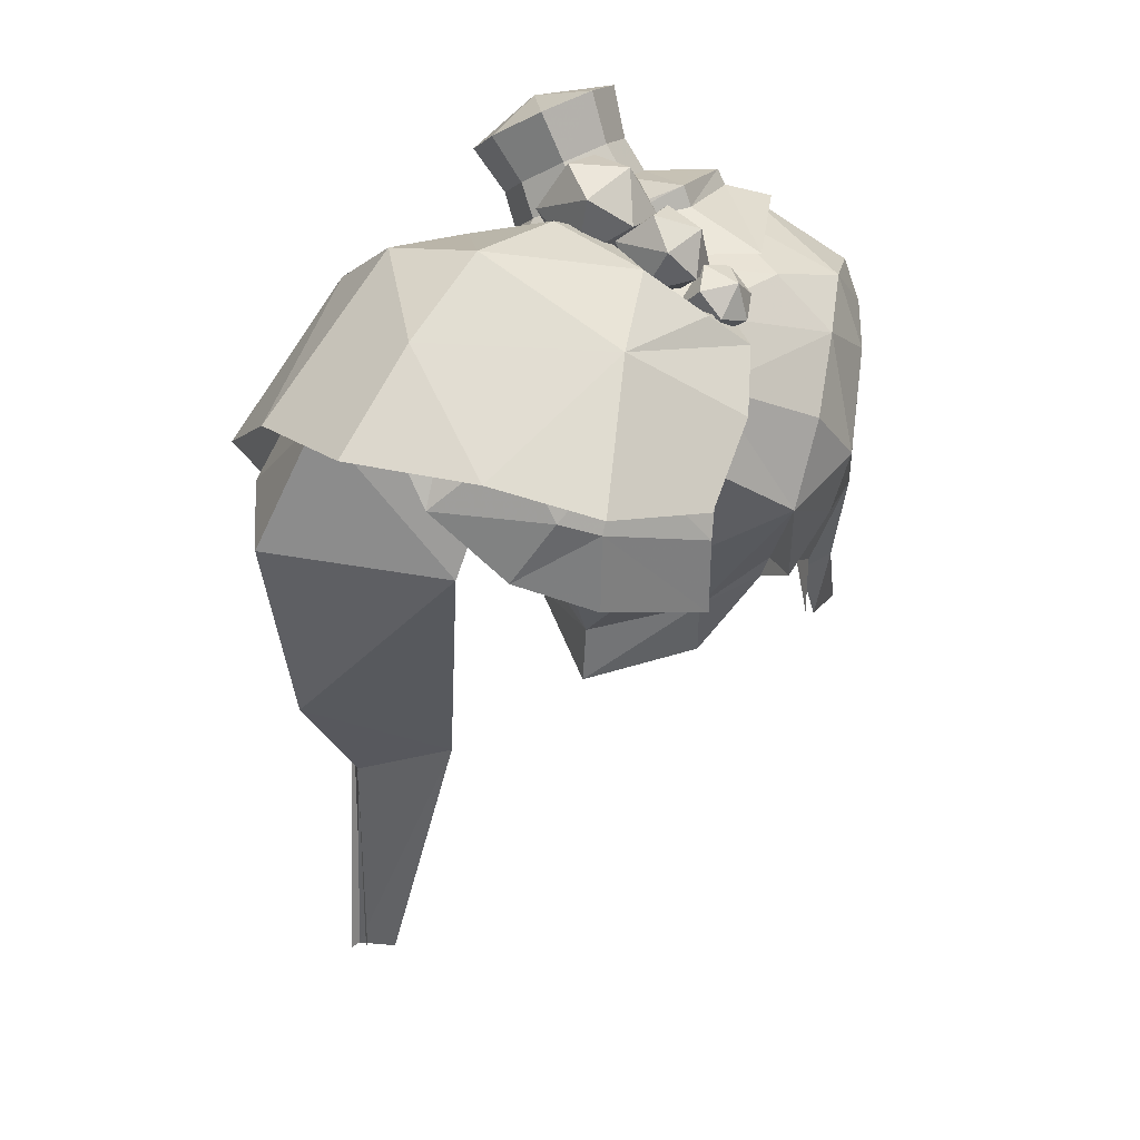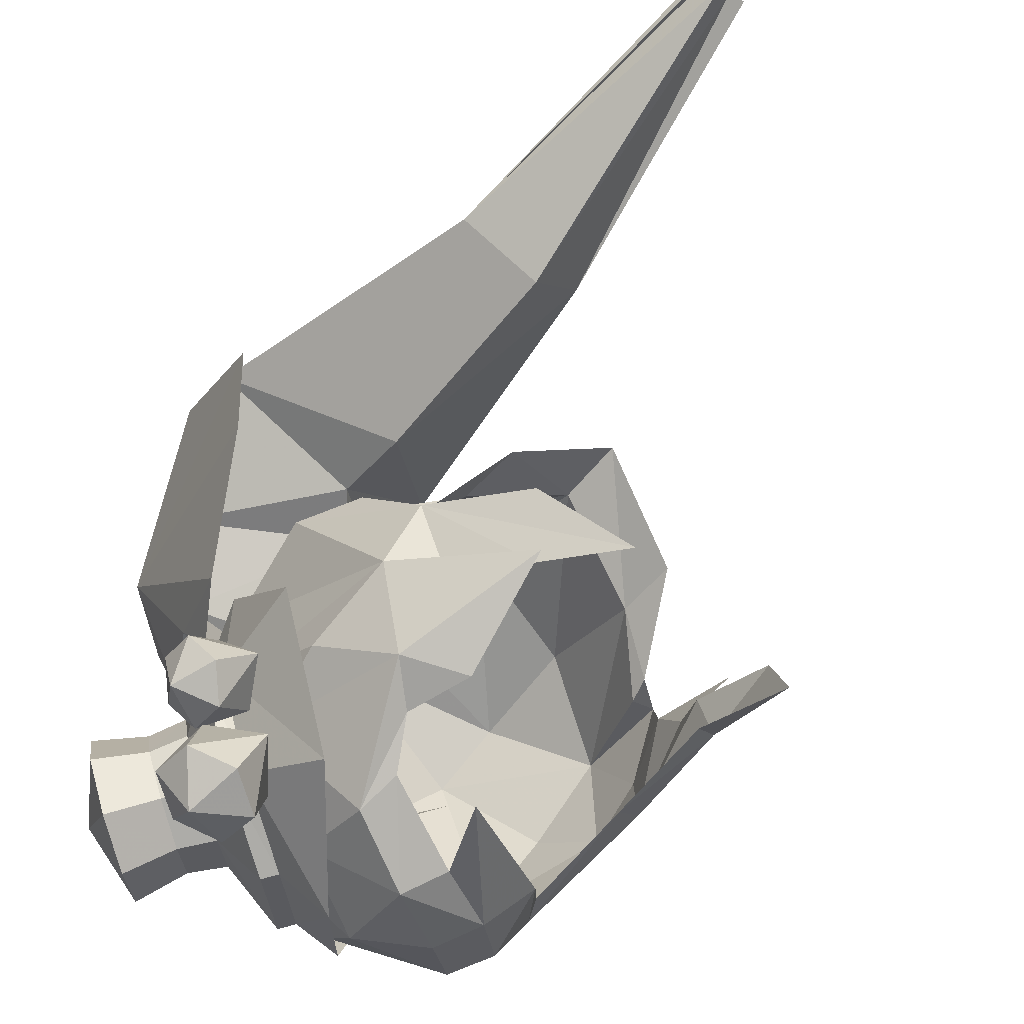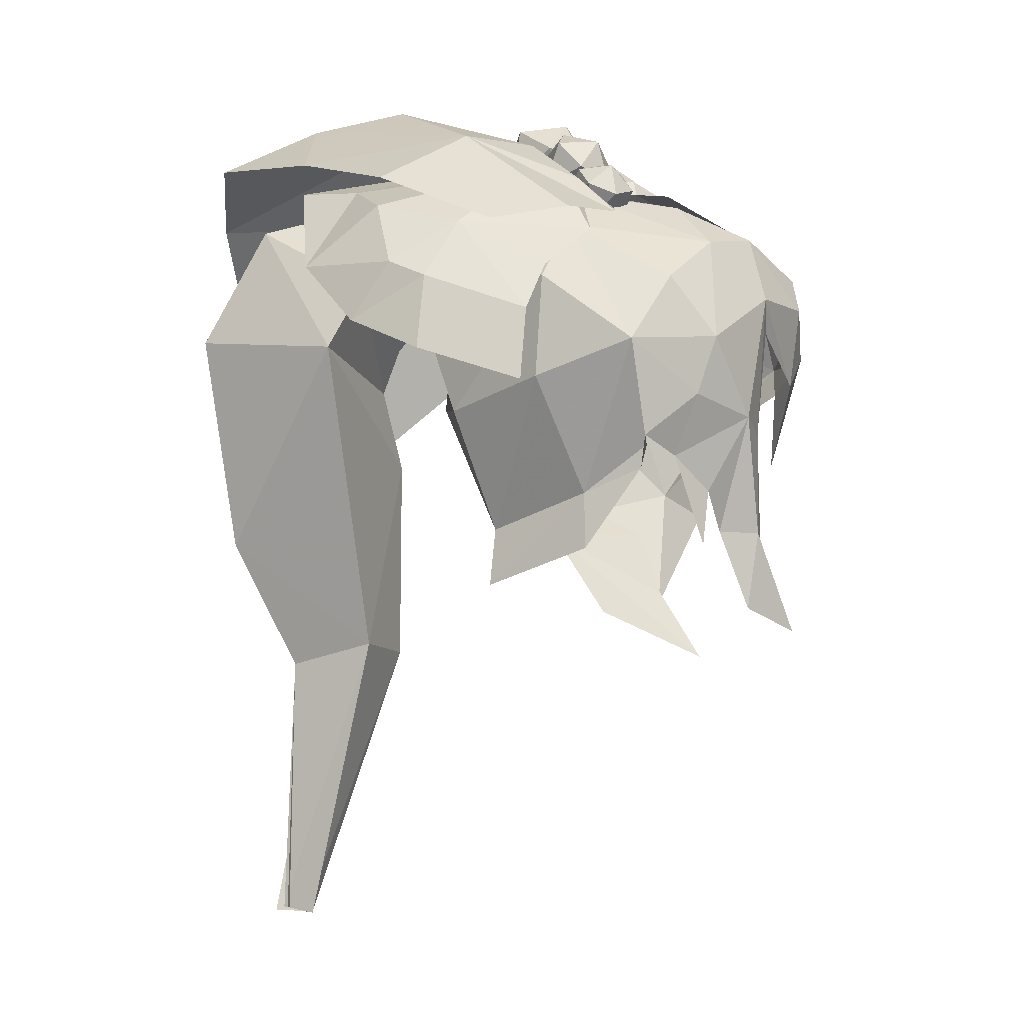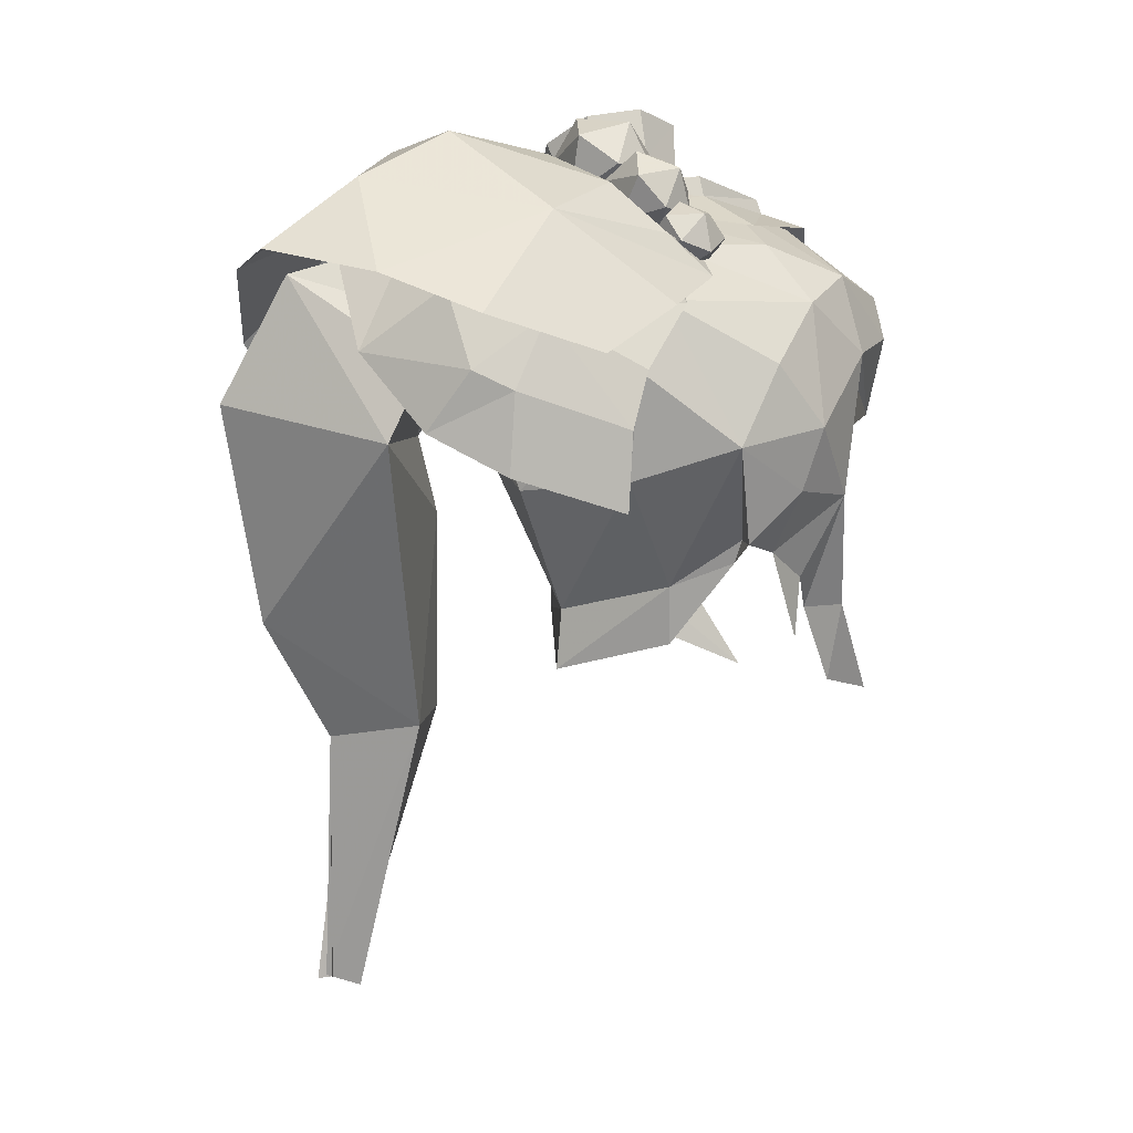
<metadata>
{"format":"obj","ext":"obj","renderer":"f3d","projection":"perspective","resolution":1024,"background":"white","views":[{"elev":39.7,"azim":-149.3,"up":"+Z"},{"elev":-58.3,"azim":139.7,"up":"+Y"},{"elev":-6.2,"azim":-118.4,"up":"+Z"},{"elev":15.5,"azim":-130.4,"up":"+Z"}]}
</metadata>
<code>
g common_hair_female_3028
v -0.9501 -4.671 81.58
v -1.308 -4.593 80.74
v 0.3186 -5.043 80.81
v 1.633 -4.619 80.2
v 1.491 -4.327 79.48
v 1.796 -2.933 75.83
v 3.027 -0.8884 77.18
v 2.326 -2.729 77.18
v 3.594 -0.008729 81.44
v 3.262 -2.073 77.77
v 3.86 0.5867 79.52
v 0.5847 5.699 80.45
v 3.602 6.46 76.64
v 1.892 4.151 74.56
v 3.604 7.199 80.88
v 5.24 5.059 80.31
v 2.74 3.019 78.39
v 4.269 4.028 74.74
v 3.315 4.893 69.02
v 3.573 4.642 69
v 2.923 2.952 74.45
v 3.391 5.167 74.17
v 2.694 -0.1299 77.89
v 1.865 0.9197 76.3
v 1.909 0.9007 77.45
v 2.731 -0.07962 78.34
v 0.1086 2.261 75.73
v 0.1208 2.129 76.87
v 1.066 -3.476 74.41
v 2.135 -1.651 75.4
v 3.451 0.2096 78.23
v -2.993 -0.2531 78.19
v -3.222 -1.873 79.05
v -3.477 -0.4828 79.39
v -2.494 -1.632 76.79
v -2.773 -2.386 76.76
v -3.222 -1.873 79.05
v -2.861 -1.123 77.54
v -2.476 -3.416 74.81
v -2.289 -2.777 76.62
v -2.58 -2.247 75.24
v -3.23 0.5916 78.52
v -2.647 0.1897 78.42
v -2.515 0.2419 77.98
v -1.68 1.048 76.4
v -1.697 1.081 77.51
v -2.556 -2.556 78.82
v -2.963 -2.518 81.58
v -3.649 -0.8263 80.54
v -3.424 1.005 80.38
v -2.975 -0.9142 76.45
v 0.5683 -5.113 78.69
v -0.1132 -4.749 80.15
v -1.801 -3.949 80.06
v 1.919 -3.856 78.74
v 2.577 -3.564 78.14
v -2.963 -2.518 81.58
v -2.248 -3.883 81.59
v 3.323 -2.604 79.43
v 3.006 -2.864 81.02
v 3.427 -1.589 81.23
v -2.597 -2.764 80.95
v 3.573 4.642 69
v 3.742 5.384 69.05
v 2.923 2.952 74.45
v 3.778 4.976 69.04
v 3.442 5.254 69.13
v 3.645 5.247 69.12
v 3.027 4.87 69.02
v 2.74 3.019 78.39
v -0.4443 0.8445 83.83
v -0.6864 1.691 84.81
v -1.684 1.203 83.97
v -1.433 3.614 84.56
v -1.52 0.2661 83.52
v -2.475 5.987 83.16
v -3.367 4.098 82.41
v -0.7305 6.794 83.71
v -2.208 0.6067 83.21
v -2.985 2.18 82.97
v 0.9662 0.401 84.39
v 1.218 3.778 85.7
v 1.093 1.623 85.16
v 1.286 5.703 85.03
v 2.374 0.9832 83.28
v 3.81 1.044 82.8
v 2.747 1.71 84.45
v 4.307 3.323 83.94
v 3.679 0.1694 82.2
v 5.595 3.952 79.16
v 5.167 5.658 81.6
v 3.511 6.806 83.27
v 4.397 0.1738 81.07
v 5.327 1.966 79.37
v 2.989 3.748 85.18
v 3.668 -1.446 81.49
v 3.678 0.695 81.47
v 3.471 0.1744 82.2
v 3.901 -1.444 79.49
v 0.2104 -2.993 83.8
v -1.501 -1.091 83.9
v -0.5139 -3.455 83.56
v 0.6943 -4.655 82.16
v 2.493 -4.239 80.02
v 2.856 -3.26 81.66
v 1.415 -3.755 82.6
v -0.008511 -1.241 84.3
v 0.161 0.554 84.19
v 0.9662 0.401 84.39
v 1.602 -3.867 77.57
v 1.887 -2.938 75.59
v -2.597 -2.764 80.95
v 3.262 -2.073 77.77
v 3.427 -1.589 81.23
v -1.179 0.5828 83.6
v -0.9948 1.721 84.31
v -1.688 1.366 83.65
v -1.527 3.838 82.8
v -1.64 4.642 81.6
v -1.736 4.847 80.13
v -2.951 3.224 79.46
v -1.64 4.642 81.6
v -0.4672 5.673 80.81
v -2.2 1.214 82.8
v -2.632 2.502 81.84
v -2.85 3.041 80.89
v 1.062 4.876 83.82
v 1.088 1.632 84.84
v 0.8524 6.09 82.09
v -1.056 5.127 81.93
v -0.2329 5.003 83.25
v 2.428 5.5 84.02
v 1.088 1.632 84.84
v 3.115 2.09 84.1
v -1.64 4.642 81.6
v 1.347 7.676 83.95
f 1 2 3
f 4 3 5
f 6 7 8
f 9 10 11
f 12 13 14
f 15 16 13
f 16 17 18
f 19 20 21
f 21 14 19
f 13 22 14
f 18 22 13
f 23 24 25
f 25 26 23
f 24 27 28
f 28 25 24
f 29 30 7
f 7 6 29
f 11 7 31
f 11 10 7
f 32 33 34
f 35 36 37
f 37 38 35
f 39 40 36
f 39 36 41
f 34 42 32
f 42 43 44
f 27 45 46
f 46 28 27
f 35 41 36
f 36 40 47
f 47 37 36
f 37 47 48
f 33 49 34
f 42 34 50
f 50 34 49
f 33 32 38
f 38 32 51
f 44 43 46
f 46 45 44
f 49 33 48
f 52 53 2
f 2 54 52
f 26 31 23
f 4 5 55
f 55 56 4
f 57 54 58
f 58 2 1
f 56 59 60
f 61 10 9
f 54 2 58
f 57 62 54
f 12 15 13
f 16 18 13
f 3 53 5
f 4 56 60
f 63 64 18
f 18 65 63
f 66 67 22
f 22 18 66
f 68 69 14
f 14 22 68
f 12 14 70
f 17 65 18
f 14 21 70
f 7 10 8
f 71 72 73
f 73 72 74
f 71 73 75
f 74 76 77
f 74 78 76
f 73 79 75
f 79 73 74
f 74 80 79
f 77 80 74
f 71 81 72
f 82 72 83
f 82 84 74
f 78 74 84
f 85 86 87
f 88 87 86
f 85 89 86
f 88 90 91
f 88 91 92
f 86 89 93
f 93 94 88
f 88 86 93
f 90 88 94
f 85 87 81
f 95 87 88
f 92 84 95
f 95 88 92
f 96 97 98
f 97 96 99
f 100 101 102
f 103 104 105
f 105 106 103
f 107 108 101
f 106 100 103
f 104 99 96
f 96 105 104
f 107 109 108
f 87 83 81
f 81 83 72
f 100 102 103
f 100 107 101
f 2 53 3
f 56 110 111
f 47 112 48
f 56 113 59
f 56 55 110
f 113 56 111
f 82 74 72
f 82 83 87
f 59 113 114
f 115 116 117
f 117 116 118
f 119 120 121
f 122 123 120
f 117 124 115
f 124 117 118
f 118 125 124
f 121 126 119
f 127 116 128
f 129 123 130
f 130 131 129
f 127 132 129
f 127 131 116
f 127 133 132
f 134 132 133
f 126 125 118
f 118 135 126
f 118 130 135
f 130 123 122
f 131 130 118
f 116 131 118
f 131 127 129
f 84 92 136
f 78 84 136
f 82 95 84
f 82 87 95
g common_hair_female_3028
v 2.443 1.953 81.36
v 2.338 2.164 79.66
v 0.1818 3.063 79.27
v 1.396 3.138 81.35
v 1.909 0.9007 77.45
v 3.86 0.5867 79.52
v 2.731 -0.07962 78.34
v 0.1208 2.129 76.87
v -0.01728 -1.862 84.07
v -1.833 -1.092 83.58
v -2.364 -2.549 82.94
v -0.184 -3.289 83.51
v 0.111 0.6554 84.2
v 2.831 -0.9924 82.73
v 1.648 0.8218 83.68
v 1.602 -1.772 83.55
v 3.427 -1.589 81.23
v 3.006 -2.864 81.02
v 1.648 0.8218 83.68
v 2.341 1.391 82.58
v 1.673 2.409 82.58
v 0.9993 2.263 83.13
v 2.831 -0.9924 82.73
v 3.594 -0.008729 81.44
v 1.551 -4.074 81.7
v 1.494 -3.161 82.91
v 0.06636 -4.442 82.43
v 0.3186 -5.043 80.81
v 1.633 -4.619 80.2
v -0.9501 -4.671 81.58
v 0.111 0.6554 84.2
v 1.643 3.878 83.85
v 0.3513 4.005 82.34
v 0.4335 2.86 82.59
v 0.9993 2.263 83.13
v 3.464 2.91 83.45
v 1.673 2.409 82.58
v 1.929 3.478 80.77
v 1.396 3.138 81.35
v 1.929 3.478 80.77
v 1.396 3.138 81.35
v 3.451 0.2096 78.23
v 2.901 6.154 83.21
v 0.4181 5.015 81.74
v 4.402 3.896 82.65
v 2.636 3.509 79.95
v 0.5847 5.699 80.45
v 2.74 3.019 78.39
v 3.604 7.199 80.88
v 5.24 5.059 80.31
v 2.636 3.509 79.95
v -2.04 2.384 79.73
v -2.19 2.317 81.73
v -3.424 1.005 80.38
v -2.647 0.1897 78.42
v -3.23 0.5916 78.52
v -1.697 1.081 77.51
v -1.302 0.9675 83.73
v -2.028 1.603 82.88
v -2.903 -1.215 82.65
v -1.302 0.9675 83.73
v -3.331 0.03483 81.74
v 0.4335 2.86 82.59
v -2.903 -1.215 82.65
v -1.302 0.9675 83.73
v 3.427 -1.589 81.23
v -1.841 -4.015 82.32
v -3.649 -0.8263 80.54
v -2.963 -2.518 81.58
v -2.248 -3.883 81.59
v 2.74 3.019 78.39
v -2.963 -2.518 81.58
v -1.039 0.3296 84.99
v -0.3432 0.7562 85.27
v -0.8544 1.165 84.91
v -1.252 0.8661 84.36
v -1.139 0.1575 84.16
v -0.6274 -0.2517 84.51
v -0.2297 0.04767 85.07
v 0.2527 1.011 84.7
v -0.4575 1.27 84.07
v -0.5428 0.412 83.59
v 0.1673 0.1525 84.22
v 0.1529 0.8385 83.86
v 3.656 -4.722 81.85
v 3.491 -4.05 82.59
v 2.769 -4.393 82.22
v 2.769 -4.596 81.37
v 3.491 -4.458 80.88
v 4.213 -4.115 81.25
v 4.214 -3.912 82.11
v 3.162 -3.113 82.37
v 2.439 -3.557 81.57
v 3.161 -3.52 80.66
v 3.884 -3.076 81.46
v 2.997 -2.848 81.4
v 3.709 -1.676 83.4
v 3.374 -1.535 82.82
v 3.266 -0.624 83.16
v 3.609 -0.8312 83.71
v 3.016 -0.4517 84.29
v 2.628 -0.2155 83.78
v 1.852 -0.5034 84.31
v 2.297 -0.7192 84.77
v 1.88 -1.52 84.87
v 1.404 -1.367 84.41
v 1.509 -2.276 84.07
v 1.978 -2.365 84.55
v 2.572 -2.745 83.98
v 2.15 -2.686 83.45
v 2.923 -2.397 82.93
v 3.29 -2.477 83.49
v 4.321 -0.9083 84.37
v 3.62 -1.9 85.19
v 4.436 -1.898 84
v 3.709 -1.676 83.4
v 3.609 -0.8312 83.71
v 3.016 -0.4517 84.29
v 2.297 -0.7192 84.77
v 2.783 -0.7771 85.61
v 3.625 -0.4634 85.04
v 1.88 -1.52 84.87
v 1.978 -2.365 84.55
v 2.41 -2.705 85.36
v 2.294 -1.715 85.73
v 2.572 -2.745 83.98
v 3.29 -2.477 83.49
v 3.948 -2.836 84.11
v 3.105 -3.15 84.68
v 3.944 -1.544 81.6
v 3.772 0.1358 82.32
v 3.266 -0.624 83.16
v 3.374 -1.535 82.82
v 2.466 0.9496 83.4
v 1.058 0.3673 84.51
v 1.852 -0.5034 84.31
v 2.628 -0.2155 83.78
v 0.185 -1.309 84.64
v 0.3998 -3.035 84.05
v 1.509 -2.276 84.07
v 1.404 -1.367 84.41
v 1.605 -3.797 82.86
v 3.113 -3.267 81.86
v 2.923 -2.397 82.93
v 2.15 -2.686 83.45
v 3.668 -1.446 81.49
v 3.471 0.1744 82.2
v 3.772 0.1358 82.32
v 3.944 -1.544 81.6
v 2.374 0.9832 83.28
v 0.9662 0.401 84.39
v 1.058 0.3673 84.51
v 2.466 0.9496 83.4
v -0.008511 -1.241 84.3
v 0.2104 -2.993 83.8
v 0.3998 -3.035 84.05
v 0.185 -1.309 84.64
v 1.415 -3.755 82.6
v 2.856 -3.26 81.66
v 3.113 -3.267 81.86
v 1.605 -3.797 82.86
v 0.4054 0.2514 85.71
v 1.354 0.7093 85.73
v 0.657 1.257 85.52
v -0.05005 0.9281 85.04
v -0.05976 0.05238 84.79
v 0.6376 -0.4949 85
v 1.345 -0.1665 85.48
v 1.838 0.9682 84.83
v 0.7873 1.351 84.38
v 0.4241 0.3113 83.89
v 1.475 -0.0718 84.34
v 1.373 0.7692 83.91
v -1.86 0.4933 84.28
v -1.391 1.001 84.24
v -1.838 1.031 83.84
v -2.077 0.528 83.62
v -1.869 -0.005813 83.8
v -1.421 -0.03629 84.19
v -1.182 0.4671 84.42
v -0.9298 1.009 83.72
v -1.497 0.7882 83.21
v -1.408 0.002653 83.28
v -0.8412 0.2239 83.79
v -0.9386 0.5103 83.24
v 4.636 -2.825 81.35
v 4.28 -2.344 81.97
v 3.862 -2.908 81.72
v 3.903 -3.112 81
v 4.361 -2.752 80.54
v 4.78 -2.188 80.79
v 4.739 -1.984 81.5
v 3.65 -1.791 81.77
v 3.252 -2.456 81.16
v 3.731 -2.198 80.34
v 4.129 -1.532 80.95
v 3.376 -1.717 80.96
v 3.323 -2.604 79.43
f 137 138 139
f 139 140 137
f 141 138 142
f 141 142 143
f 138 141 144
f 144 139 138
f 145 146 147
f 147 148 145
f 145 149 146
f 150 151 152
f 153 150 154
f 155 156 157
f 157 158 155
f 156 155 159
f 159 160 156
f 161 150 162
f 162 148 163
f 163 161 162
f 149 152 151
f 161 163 164
f 164 165 161
f 165 154 161
f 166 164 163
f 142 137 156
f 156 160 142
f 157 156 137
f 137 140 157
f 158 167 155
f 138 137 142
f 168 169 170
f 170 171 168
f 172 168 171
f 171 173 172
f 174 172 173
f 173 175 174
f 169 176 177
f 177 170 169
f 142 178 143
f 179 180 169
f 169 168 179
f 179 168 172
f 172 181 179
f 172 174 181
f 176 180 182
f 182 183 184
f 183 180 179
f 179 185 183
f 179 181 186
f 186 185 179
f 187 186 181
f 174 187 181
f 176 169 180
f 180 183 182
f 145 152 149
f 139 188 189
f 189 140 139
f 189 188 190
f 191 192 190
f 144 193 188
f 188 139 144
f 158 194 167
f 195 196 197
f 190 198 195
f 195 189 190
f 189 195 199
f 199 140 189
f 194 158 199
f 199 195 194
f 195 198 196
f 188 193 190
f 190 193 191
f 146 200 147
f 201 200 146
f 149 201 146
f 161 154 150
f 160 159 202
f 203 163 148
f 148 162 152
f 152 145 148
f 198 204 196
f 147 200 205
f 205 206 147
f 190 204 198
f 150 152 162
f 206 166 203
f 148 147 203
f 203 147 206
f 203 166 163
f 186 187 207
f 204 208 196
f 209 210 211
f 209 211 212
f 209 212 213
f 209 213 214
f 209 214 215
f 209 215 210
f 210 216 211
f 211 217 212
f 212 218 213
f 213 218 214
f 214 219 215
f 215 216 210
f 220 217 216
f 220 218 217
f 220 219 218
f 220 216 219
f 216 217 211
f 215 219 216
f 212 217 218
f 218 219 214
f 221 222 223
f 221 223 224
f 221 224 225
f 221 225 226
f 221 226 227
f 221 227 222
f 222 228 223
f 223 229 224
f 224 230 225
f 225 230 226
f 226 231 227
f 227 228 222
f 232 229 228
f 232 230 229
f 232 231 230
f 232 228 231
f 228 229 223
f 227 231 228
f 224 229 230
f 230 231 226
f 233 234 235
f 235 236 233
f 237 238 239
f 239 240 237
f 241 242 243
f 243 244 241
f 245 246 247
f 247 248 245
f 249 250 251
f 236 235 238
f 238 237 236
f 240 239 242
f 242 241 240
f 244 243 246
f 246 245 244
f 248 247 234
f 234 233 248
f 252 253 249
f 249 251 252
f 254 255 256
f 256 257 254
f 258 259 260
f 260 261 258
f 262 263 264
f 264 265 262
f 253 254 257
f 257 249 253
f 255 258 261
f 261 256 255
f 259 262 265
f 265 260 259
f 263 252 251
f 251 264 263
f 257 256 250
f 261 260 250
f 250 264 251
f 249 257 250
f 250 265 264
f 256 261 250
f 260 265 250
f 266 267 268
f 268 269 266
f 270 271 272
f 272 273 270
f 274 275 276
f 276 277 274
f 278 279 280
f 280 281 278
f 267 270 273
f 273 268 267
f 271 274 277
f 277 272 271
f 275 278 281
f 281 276 275
f 279 266 269
f 269 280 279
f 282 283 284
f 284 285 282
f 286 287 288
f 288 289 286
f 290 291 292
f 292 293 290
f 294 295 296
f 296 297 294
f 283 286 289
f 289 284 283
f 287 290 293
f 293 288 287
f 291 294 297
f 297 292 291
f 295 282 285
f 285 296 295
f 298 299 300
f 298 300 301
f 298 301 302
f 298 302 303
f 298 303 304
f 298 304 299
f 299 305 300
f 300 306 301
f 301 307 302
f 302 307 303
f 303 308 304
f 304 305 299
f 309 306 305
f 309 307 306
f 309 308 307
f 309 305 308
f 305 306 300
f 304 308 305
f 301 306 307
f 307 308 303
f 310 311 312
f 310 312 313
f 310 313 314
f 310 314 315
f 310 315 316
f 310 316 311
f 311 317 312
f 312 318 313
f 313 319 314
f 314 319 315
f 315 320 316
f 316 317 311
f 321 318 317
f 321 319 318
f 321 320 319
f 321 317 320
f 317 318 312
f 316 320 317
f 313 318 319
f 319 320 315
f 322 323 324
f 322 324 325
f 322 325 326
f 322 326 327
f 322 327 328
f 322 328 323
f 323 329 324
f 324 330 325
f 325 331 326
f 326 331 327
f 327 332 328
f 328 329 323
f 333 330 329
f 333 331 330
f 333 332 331
f 333 329 332
f 329 330 324
f 328 332 329
f 325 330 331
f 331 332 327
f 154 334 153

</code>
